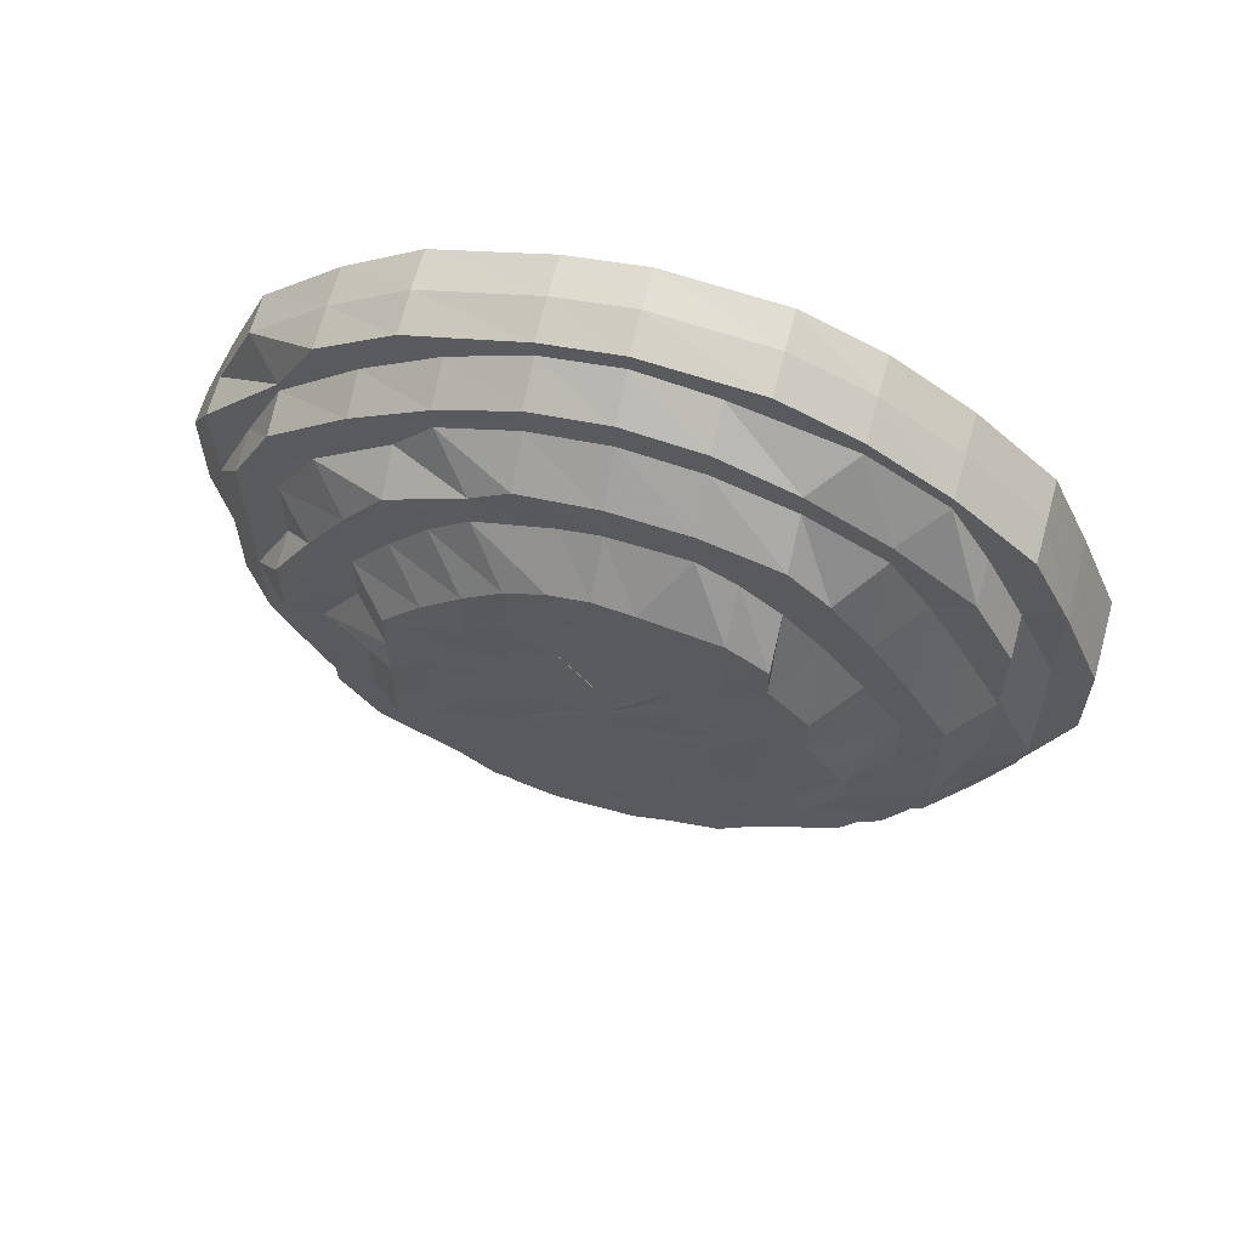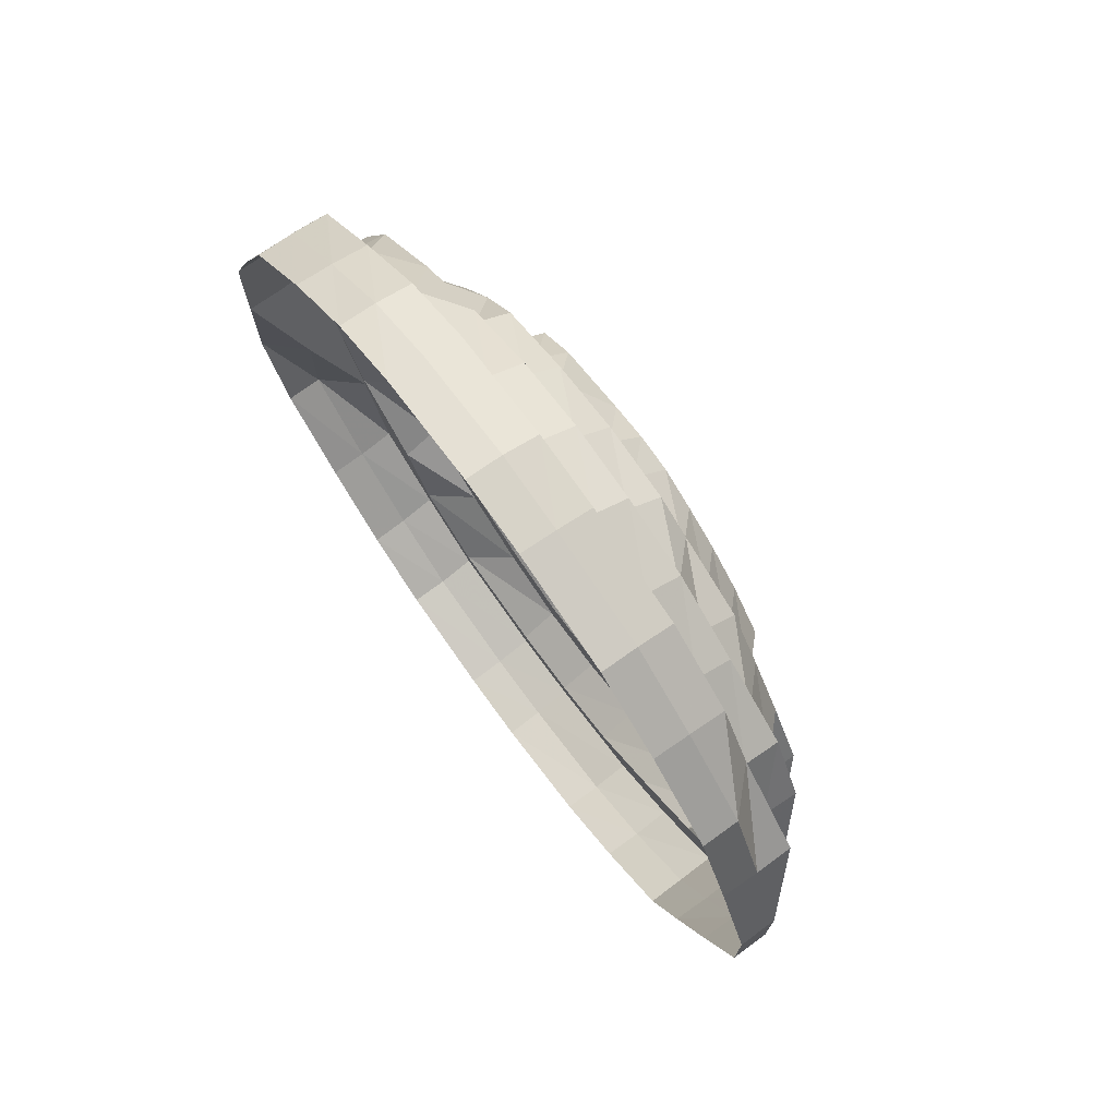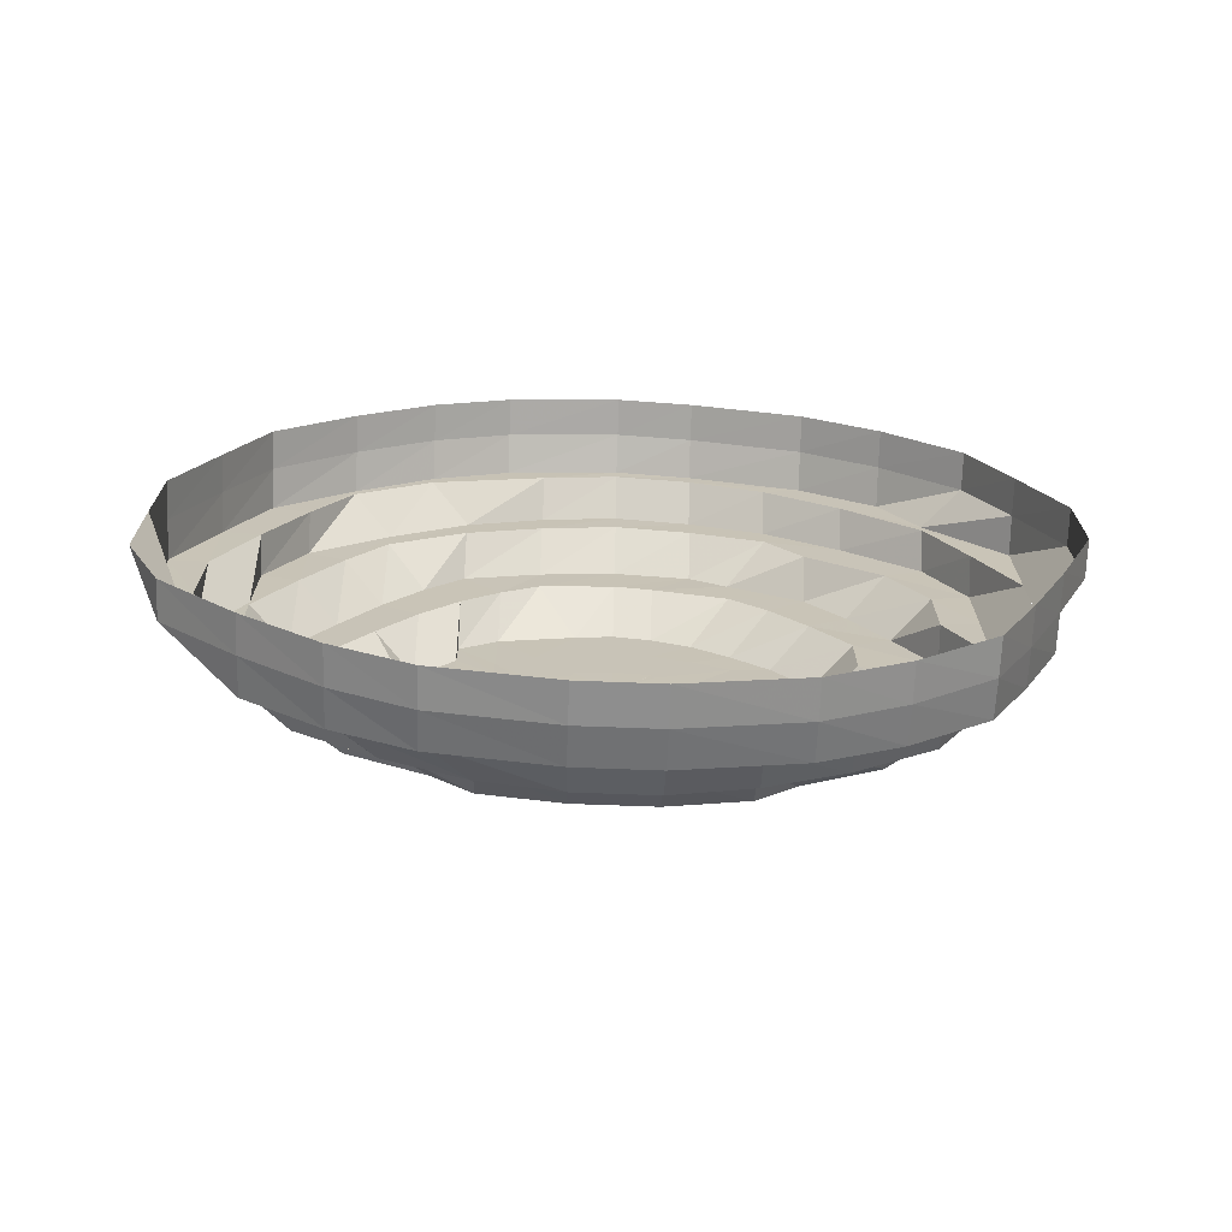
<metadata>
{"format":"obj","ext":"obj","renderer":"f3d","projection":"perspective","resolution":1024,"background":"white","views":[{"elev":62.4,"azim":-74.6,"up":"+Z"},{"elev":73.3,"azim":143.9,"up":"+Z"},{"elev":-70.5,"azim":88.2,"up":"+Z"}]}
</metadata>
<code>
o 28473
v 2223 1871 17.39
v 2223 1871 17.39
v 2223 1871 17.39
v 2223 1871 17.39
v 2223 1871 17.38
v 2223 1871 17.39
v 2223 1871 17.39
v 2223 1871 17.38
v 2223 1871 17.37
v 2223 1871 17.38
v 2223 1871 17.38
v 2223 1871 17.39
v 2223 1871 17.37
v 2223 1871 17.37
v 2223 1871 17.38
v 2223 1871 17.37
v 2223 1871 17.35
v 2223 1871 17.37
v 2223 1871 17.35
v 2223 1871 17.33
v 2223 1871 17.35
v 2223 1871 17.32
v 2223 1871 17.34
v 2223 1871 17.35
v 2223 1871 17.33
v 2223 1871 17.3
v 2223 1871 17.33
v 2223 1871 17.33
v 2223 1871 17.3
v 2223 1871 17.28
v 2223 1871 17.3
v 2223 1871 17.28
v 2223 1871 17.3
v 2223 1871 17.3
v 2223 1871 17.28
v 2223 1871 17.25
v 2223 1871 17.28
v 2223 1871 17.28
v 2223 1871 17.25
v 2223 1871 17.23
v 2223 1871 17.25
v 2223 1871 17.25
v 2223 1871 17.23
v 2223 1871 17.23
v 2223 1871 17.23
v 2223 1871 17.21
v 2223 1871 17.21
v 2223 1871 17.21
v 2223 1871 17.21
v 2223 1871 17.2
v 2223 1871 17.21
v 2223 1871 17.19
v 2223 1871 17.19
v 2223 1871 17.2
v 2223 1871 17.18
v 2223 1871 17.18
v 2223 1871 17.18
v 2223 1871 17.18
v 2223 1871 17.18
v 2223 1871 17.18
v 2223 1871 17.19
v 2223 1871 17.18
v 2223 1871 17.18
v 2223 1871 17.18
v 2223 1871 17.18
v 2223 1871 17.2
v 2223 1871 17.18
v 2223 1871 17.2
v 2223 1871 17.21
v 2223 1871 17.18
v 2223 1871 17.18
v 2223 1871 17.18
v 2223 1871 17.19
v 2223 1871 17.19
v 2223 1871 17.19
v 2223 1871 17.2
v 2223 1871 17.2
v 2223 1871 17.21
v 2223 1871 17.21
v 2223 1871 17.21
v 2223 1871 17.21
v 2223 1871 17.23
v 2223 1871 17.23
v 2223 1871 17.21
v 2223 1871 17.23
v 2223 1871 17.25
v 2223 1871 17.23
v 2223 1871 17.23
v 2223 1871 17.25
v 2223 1871 17.25
v 2223 1871 17.25
v 2223 1871 17.28
v 2223 1872 17.28
v 2223 1872 17.28
v 2223 1871 17.3
v 2223 1872 17.3
v 2223 1872 17.3
v 2223 1871 17.32
v 2223 1871 17.3
v 2223 1871 17.34
v 2223 1871 17.33
v 2223 1871 17.32
v 2223 1871 17.34
v 2223 1871 17.32
v 2223 1871 17.33
v 2223 1871 17.33
v 2223 1871 17.35
v 2223 1871 17.33
v 2223 1871 17.35
v 2223 1871 17.35
v 2223 1871 17.35
v 2223 1871 17.37
v 2223 1871 17.37
v 2223 1871 17.38
v 2223 1871 17.39
v 2223 1871 17.36
v 2223 1871 17.34
v 2223 1871 17.35
v 2223 1871 17.33
v 2223 1871 17.37
v 2223 1871 17.36
v 2223 1871 17.34
v 2223 1871 17.37
v 2223 1871 17.38
v 2223 1871 17.38
v 2223 1871 17.34
v 2223 1871 17.32
v 2223 1871 17.3
v 2223 1871 17.32
v 2223 1871 17.35
v 2223 1871 17.36
v 2223 1871 17.34
v 2223 1871 17.37
v 2223 1871 17.34
v 2223 1871 17.32
v 2223 1871 17.35
v 2223 1871 17.36
v 2223 1871 17.34
v 2223 1871 17.35
v 2223 1871 17.34
v 2223 1871 17.33
v 2223 1871 17.34
v 2223 1871 17.32
v 2223 1871 17.31
v 2223 1871 17.3
v 2223 1871 17.31
v 2223 1871 17.3
v 2223 1871 17.3
v 2223 1871 17.3
v 2223 1871 17.28
v 2223 1871 17.28
v 2223 1871 17.3
v 2223 1871 17.28
v 2223 1871 17.26
v 2223 1871 17.26
v 2223 1871 17.25
v 2223 1871 17.23
v 2223 1871 17.21
v 2223 1871 17.24
v 2223 1871 17.26
v 2223 1871 17.28
v 2223 1871 17.22
v 2223 1871 17.24
v 2223 1871 17.26
v 2223 1871 17.25
v 2223 1871 17.26
v 2223 1871 17.28
v 2223 1871 17.3
v 2223 1871 17.3
v 2223 1871 17.28
v 2223 1871 17.28
v 2223 1871 17.3
v 2223 1871 17.26
v 2223 1871 17.31
v 2223 1871 17.31
v 2223 1871 17.3
v 2223 1871 17.26
v 2223 1871 17.25
v 2223 1871 17.29
v 2223 1871 17.31
v 2223 1871 17.28
v 2223 1871 17.3
v 2223 1871 17.29
v 2223 1871 17.27
v 2223 1871 17.28
v 2223 1871 17.25
v 2223 1871 17.25
v 2223 1871 17.27
v 2223 1871 17.26
v 2223 1871 17.23
v 2223 1871 17.24
v 2223 1871 17.22
v 2223 1871 17.2
v 2223 1871 17.21
v 2223 1871 17.19
v 2223 1871 17.22
v 2223 1871 17.2
v 2223 1871 17.19
v 2223 1871 17.19
v 2223 1871 17.2
v 2223 1871 17.21
v 2223 1871 17.23
v 2223 1871 17.19
v 2223 1871 17.2
v 2223 1871 17.21
v 2223 1871 17.22
v 2223 1871 17.25
v 2223 1871 17.24
v 2223 1871 17.26
v 2223 1871 17.26
v 2223 1871 17.23
v 2223 1871 17.28
v 2223 1871 17.25
v 2223 1871 17.27
v 2223 1871 17.26
v 2223 1871 17.26
v 2223 1871 17.27
v 2223 1871 17.24
v 2223 1871 17.28
v 2223 1871 17.28
v 2223 1871 17.28
v 2223 1871 17.27
v 2223 1871 17.28
v 2223 1871 17.28
v 2223 1871 17.29
v 2223 1871 17.29
v 2223 1871 17.29
v 2223 1871 17.3
v 2223 1871 17.29
v 2223 1871 17.3
v 2223 1871 17.31
v 2223 1871 17.3
v 2223 1871 17.31
v 2223 1871 17.32
v 2223 1871 17.32
v 2223 1871 17.3
v 2223 1871 17.31
v 2223 1871 17.32
v 2223 1871 17.33
v 2223 1871 17.3
v 2223 1871 17.32
v 2223 1871 17.33
v 2223 1871 17.31
v 2223 1871 17.3
v 2223 1871 17.31
v 2223 1871 17.32
v 2223 1871 17.31
v 2223 1871 17.3
v 2223 1871 17.33
v 2223 1871 17.32
v 2223 1871 17.34
v 2223 1871 17.34
v 2223 1871 17.35
v 2223 1871 17.34
v 2223 1871 17.32
v 2223 1871 17.31
v 2223 1871 17.35
v 2223 1871 17.36
v 2223 1871 17.33
v 2223 1871 17.36
v 2223 1871 17.37
v 2223 1871 17.34
v 2223 1871 17.33
v 2223 1871 17.32
v 2223 1871 17.38
v 2223 1871 17.37
v 2223 1871 17.35
v 2223 1871 17.34
v 2223 1871 17.32
v 2223 1871 17.33
v 2223 1871 17.39
v 2223 1871 17.38
v 2223 1871 17.39
v 2223 1871 17.38
v 2223 1871 17.37
v 2223 1871 17.37
v 2223 1871 17.36
v 2223 1871 17.36
v 2223 1871 17.34
v 2223 1871 17.32
v 2223 1871 17.34
v 2223 1871 17.35
v 2223 1871 17.37
v 2223 1871 17.34
v 2223 1871 17.33
v 2223 1871 17.32
v 2223 1871 17.36
v 2223 1871 17.34
v 2223 1871 17.35
v 2223 1871 17.32
v 2223 1871 17.34
v 2223 1871 17.33
v 2223 1871 17.32
v 2223 1871 17.32
v 2223 1871 17.31
v 2223 1871 17.32
v 2223 1871 17.34
v 2223 1871 17.31
v 2223 1871 17.31
v 2223 1871 17.3
v 2223 1871 17.3
v 2223 1871 17.29
v 2223 1871 17.29
v 2223 1871 17.31
v 2223 1871 17.32
v 2223 1871 17.33
v 2223 1871 17.3
v 2223 1871 17.3
v 2223 1871 17.32
v 2223 1871 17.32
v 2223 1871 17.34
v 2223 1871 17.28
v 2223 1871 17.28
v 2223 1871 17.26
v 2223 1871 17.26
v 2223 1871 17.28
v 2223 1871 17.28
v 2223 1871 17.26
v 2223 1871 17.25
v 2223 1871 17.28
v 2223 1871 17.27
v 2223 1871 17.25
v 2223 1871 17.26
v 2223 1871 17.26
v 2223 1871 17.28
v 2223 1871 17.27
v 2223 1871 17.26
v 2223 1871 17.25
v 2223 1871 17.26
v 2223 1871 17.24
v 2223 1871 17.25
v 2223 1871 17.25
v 2223 1871 17.24
v 2223 1871 17.23
v 2223 1871 17.23
v 2223 1871 17.24
v 2223 1871 17.26
v 2223 1871 17.26
v 2223 1871 17.28
v 2223 1871 17.25
v 2223 1871 17.26
v 2223 1871 17.26
v 2223 1871 17.22
v 2223 1871 17.22
v 2223 1871 17.24
v 2223 1871 17.21
v 2223 1871 17.26
v 2223 1871 17.28
v 2223 1871 17.26
v 2223 1871 17.28
v 2223 1871 17.28
v 2223 1871 17.3
v 2223 1871 17.25
v 2223 1871 17.3
v 2223 1871 17.23
v 2223 1871 17.23
v 2223 1871 17.22
v 2223 1871 17.2
v 2223 1871 17.2
v 2223 1871 17.21
v 2223 1871 17.21
v 2223 1871 17.22
v 2223 1871 17.22
v 2223 1871 17.22
v 2223 1871 17.23
v 2223 1871 17.23
v 2223 1871 17.23
v 2223 1871 17.24
v 2223 1871 17.26
v 2223 1871 17.24
v 2223 1871 17.24
v 2223 1871 17.26
v 2223 1871 17.27
v 2223 1871 17.26
v 2223 1871 17.27
v 2223 1871 17.27
v 2223 1871 17.26
v 2223 1871 17.27
v 2223 1871 17.26
v 2223 1871 17.27
v 2223 1871 17.27
v 2223 1871 17.28
v 2223 1871 17.28
v 2223 1871 17.28
v 2223 1871 17.28
v 2223 1871 17.28
v 2223 1871 17.29
v 2223 1871 17.29
v 2223 1871 17.3
v 2223 1871 17.29
v 2223 1871 17.3
v 2223 1871 17.3
v 2223 1871 17.29
v 2223 1871 17.31
v 2223 1871 17.3
v 2223 1871 17.28
v 2223 1871 17.28
v 2223 1871 17.3
v 2223 1871 17.26
v 2223 1871 17.28
v 2223 1871 17.3
v 2223 1871 17.28
v 2223 1871 17.28
f 1 2 3
f 3 2 4
f 2 5 4
f 6 1 3
f 7 1 6
f 4 5 8
f 5 9 8
f 10 7 6
f 11 7 10
f 6 3 12
f 13 11 10
f 14 11 13
f 10 6 15
f 15 6 12
f 13 10 16
f 16 10 15
f 17 13 18
f 19 14 13
f 20 19 17
f 19 13 21
f 22 21 23
f 24 14 19
f 25 24 19
f 26 25 20
f 25 19 27
f 28 24 25
f 29 28 25
f 30 29 26
f 29 25 31
f 32 31 33
f 34 28 29
f 35 34 29
f 36 35 30
f 35 29 37
f 38 34 35
f 39 38 35
f 40 39 36
f 39 35 41
f 42 38 39
f 43 42 39
f 44 42 43
f 43 39 45
f 46 44 43
f 47 43 45
f 46 43 47
f 48 44 46
f 47 45 49
f 50 46 51
f 52 48 46
f 53 48 52
f 52 46 54
f 55 53 52
f 56 53 55
f 57 52 54
f 55 52 57
f 58 56 55
f 59 56 58
f 60 55 57
f 58 55 60
f 57 54 61
f 62 59 58
f 63 59 62
f 64 58 60
f 62 58 64
f 60 57 65
f 65 57 61
f 61 54 66
f 67 60 65
f 64 60 67
f 68 69 66
f 70 62 64
f 71 63 62
f 71 62 70
f 72 63 71
f 70 64 73
f 73 64 67
f 74 72 71
f 75 72 74
f 76 71 70
f 74 71 76
f 77 70 73
f 76 70 77
f 78 74 76
f 79 75 74
f 79 74 78
f 80 75 79
f 78 76 81
f 81 76 77
f 82 78 81
f 83 79 84
f 85 80 79
f 86 85 83
f 85 79 87
f 88 80 85
f 89 88 85
f 89 85 90
f 91 88 89
f 92 89 90
f 93 91 89
f 93 89 92
f 94 91 93
f 95 93 92
f 96 94 93
f 96 93 95
f 97 94 96
f 98 95 99
f 100 101 98
f 101 96 95
f 101 95 102
f 103 102 104
f 105 96 101
f 105 97 96
f 106 97 105
f 107 105 108
f 109 106 105
f 110 106 109
f 109 105 111
f 112 110 109
f 9 110 112
f 8 9 112
f 112 109 113
f 113 109 111
f 8 112 114
f 114 112 113
f 115 8 114
f 4 8 115
f 113 111 116
f 116 111 117
f 118 119 117
f 120 113 116
f 114 113 120
f 116 117 121
f 121 117 122
f 120 116 123
f 123 116 121
f 124 114 120
f 115 114 124
f 125 120 123
f 124 120 125
f 126 127 122
f 127 128 129
f 121 122 130
f 123 121 131
f 131 121 130
f 130 122 132
f 133 123 131
f 125 123 133
f 134 135 132
f 131 130 136
f 133 131 137
f 137 131 136
f 136 130 138
f 130 132 138
f 137 136 139
f 136 138 140
f 139 136 140
f 138 132 141
f 140 138 142
f 138 141 142
f 132 143 141
f 132 129 143
f 141 143 144
f 143 145 144
f 146 145 147
f 143 148 145
f 129 148 143
f 129 149 148
f 149 150 148
f 148 151 152
f 148 150 153
f 150 154 153
f 153 154 155
f 156 157 154
f 157 158 82
f 154 82 155
f 154 87 82
f 155 82 159
f 82 81 159
f 155 159 160
f 161 155 160
f 159 81 162
f 81 77 162
f 160 159 163
f 159 162 163
f 164 163 165
f 160 163 166
f 161 160 167
f 167 160 166
f 168 161 167
f 169 170 168
f 167 166 171
f 168 167 172
f 172 167 171
f 171 166 173
f 174 168 172
f 175 176 174
f 177 178 173
f 172 171 179
f 174 172 180
f 180 172 179
f 179 171 181
f 171 173 181
f 180 179 182
f 179 181 183
f 182 179 183
f 181 173 184
f 183 181 185
f 181 184 185
f 173 186 184
f 173 187 186
f 185 184 188
f 184 186 189
f 184 189 188
f 187 190 186
f 186 191 189
f 186 190 191
f 187 192 190
f 163 192 187
f 163 162 192
f 162 193 192
f 162 77 193
f 77 73 193
f 192 193 194
f 192 194 190
f 193 73 195
f 193 195 194
f 73 67 195
f 190 194 196
f 190 196 191
f 194 195 197
f 194 197 196
f 195 67 198
f 195 198 197
f 67 65 198
f 198 65 199
f 65 61 199
f 197 198 200
f 198 199 200
f 196 197 201
f 197 200 201
f 196 201 202
f 191 196 202
f 199 61 203
f 61 66 203
f 200 199 204
f 199 203 204
f 201 200 205
f 200 204 205
f 201 205 206
f 202 201 206
f 191 202 207
f 189 191 207
f 202 206 208
f 207 202 208
f 189 207 209
f 188 189 209
f 207 208 210
f 209 207 210
f 208 206 211
f 188 209 212
f 210 208 213
f 208 211 213
f 209 210 214
f 212 209 214
f 210 213 215
f 214 210 215
f 215 213 216
f 215 216 217
f 213 218 216
f 213 211 218
f 214 215 219
f 219 215 217
f 220 214 219
f 212 214 220
f 219 217 221
f 220 219 221
f 217 222 221
f 223 212 220
f 223 220 221
f 224 212 223
f 224 188 212
f 185 188 224
f 225 224 223
f 225 223 221
f 226 185 224
f 226 224 225
f 183 185 226
f 227 226 225
f 227 225 221
f 228 183 226
f 228 226 227
f 182 183 228
f 229 228 227
f 229 227 221
f 230 182 228
f 230 228 229
f 231 182 230
f 231 180 182
f 232 230 229
f 232 229 221
f 233 231 230
f 233 230 232
f 234 180 231
f 234 174 180
f 235 231 233
f 235 234 231
f 236 233 232
f 236 232 221
f 237 235 233
f 237 233 236
f 238 174 234
f 238 144 174
f 141 144 238
f 142 141 238
f 239 238 234
f 142 238 239
f 239 234 235
f 240 237 236
f 240 236 221
f 241 235 237
f 241 239 235
f 242 142 239
f 242 239 241
f 140 142 242
f 243 241 237
f 243 237 240
f 244 243 240
f 245 243 244
f 246 241 243
f 245 246 243
f 246 242 241
f 247 245 240
f 248 247 240
f 248 240 221
f 247 249 245
f 249 246 245
f 250 249 247
f 251 242 246
f 249 251 246
f 251 140 242
f 139 140 251
f 252 251 249
f 252 139 251
f 250 252 249
f 253 139 252
f 253 137 139
f 254 252 250
f 254 253 252
f 255 254 250
f 255 250 256
f 257 253 254
f 258 137 253
f 257 258 253
f 258 133 137
f 259 257 254
f 259 254 255
f 260 258 257
f 261 133 258
f 260 261 258
f 261 125 133
f 262 260 257
f 262 257 259
f 263 262 259
f 264 259 255
f 263 259 264
f 265 125 261
f 265 124 125
f 266 261 260
f 266 265 261
f 267 266 260
f 267 260 262
f 268 262 263
f 268 267 262
f 269 268 270
f 271 124 265
f 271 115 124
f 272 271 265
f 272 265 266
f 273 115 271
f 273 4 115
f 3 4 273
f 12 3 273
f 274 273 271
f 12 273 274
f 274 271 272
f 275 12 274
f 15 12 275
f 276 274 272
f 275 274 276
f 277 272 266
f 276 272 277
f 277 266 267
f 278 15 275
f 16 15 278
f 279 16 278
f 280 279 281
f 282 283 279
f 279 278 284
f 285 282 286
f 278 275 287
f 284 278 287
f 287 275 276
f 284 287 288
f 287 276 289
f 288 287 289
f 289 276 277
f 290 284 288
f 289 277 291
f 291 277 267
f 291 267 268
f 292 289 291
f 288 289 292
f 293 291 268
f 292 291 293
f 293 268 294
f 295 288 292
f 290 288 295
f 296 297 290
f 295 292 298
f 298 292 293
f 299 293 294
f 298 293 299
f 299 294 300
f 301 295 298
f 302 298 299
f 301 298 302
f 302 299 303
f 303 299 300
f 300 294 304
f 305 306 304
f 307 295 301
f 307 290 295
f 308 290 307
f 308 309 290
f 310 311 309
f 312 308 307
f 313 308 312
f 314 313 312
f 315 316 314
f 312 307 317
f 317 307 301
f 314 312 318
f 318 312 317
f 319 314 318
f 317 301 320
f 320 301 302
f 318 317 321
f 321 317 320
f 322 323 319
f 324 318 321
f 319 318 324
f 320 302 325
f 325 302 303
f 321 320 326
f 326 320 325
f 324 321 327
f 327 321 326
f 328 319 324
f 329 324 327
f 328 324 329
f 330 319 328
f 330 331 319
f 332 328 329
f 333 330 328
f 333 328 332
f 334 330 333
f 335 331 330
f 334 335 330
f 335 336 331
f 336 337 331
f 338 339 337
f 340 337 341
f 336 342 337
f 343 335 334
f 344 336 335
f 343 344 335
f 344 345 336
f 345 342 336
f 346 344 343
f 345 347 342
f 347 348 342
f 347 37 348
f 349 348 350
f 351 352 348
f 353 351 347
f 352 285 354
f 355 353 356
f 356 347 345
f 356 41 347
f 357 356 345
f 357 345 344
f 346 357 344
f 49 356 357
f 49 45 356
f 358 357 346
f 358 49 357
f 66 49 358
f 66 47 49
f 203 66 358
f 203 358 359
f 359 358 346
f 204 203 359
f 359 346 360
f 204 359 361
f 361 359 360
f 360 346 343
f 205 204 361
f 360 343 362
f 362 343 334
f 361 360 363
f 363 360 362
f 205 361 364
f 364 361 363
f 206 205 364
f 206 364 211
f 211 364 365
f 364 363 365
f 211 365 218
f 363 362 366
f 365 363 366
f 362 334 367
f 366 362 367
f 367 334 333
f 218 365 368
f 365 366 368
f 218 368 369
f 366 367 370
f 368 366 370
f 367 333 371
f 370 367 371
f 371 333 332
f 368 370 372
f 370 371 372
f 369 368 372
f 369 372 373
f 222 369 373
f 222 373 221
f 372 371 374
f 371 332 374
f 372 374 375
f 375 374 376
f 375 376 221
f 374 332 377
f 374 377 376
f 332 329 377
f 376 377 378
f 376 378 221
f 377 329 379
f 377 379 378
f 329 327 379
f 378 379 380
f 378 380 221
f 379 327 381
f 379 381 380
f 327 326 381
f 380 381 382
f 380 382 221
f 381 326 383
f 381 383 382
f 326 325 383
f 382 383 384
f 382 384 221
f 383 325 385
f 383 385 384
f 325 303 385
f 384 385 386
f 384 386 221
f 385 303 387
f 385 387 386
f 303 300 387
f 386 387 388
f 386 388 221
f 387 300 389
f 387 389 388
f 300 304 389
f 388 390 221
f 388 389 390
f 391 248 221
f 389 304 392
f 389 392 390
f 304 264 392
f 304 263 264
f 390 393 221
f 390 392 393
f 393 391 221
f 392 264 394
f 392 394 393
f 393 394 391
f 264 255 394
f 394 256 391
f 394 255 256
f 354 27 286
f 354 286 395
f 395 286 309
f 396 354 395
f 396 395 313
f 397 398 396
f 399 396 400
f 401 402 403

</code>
